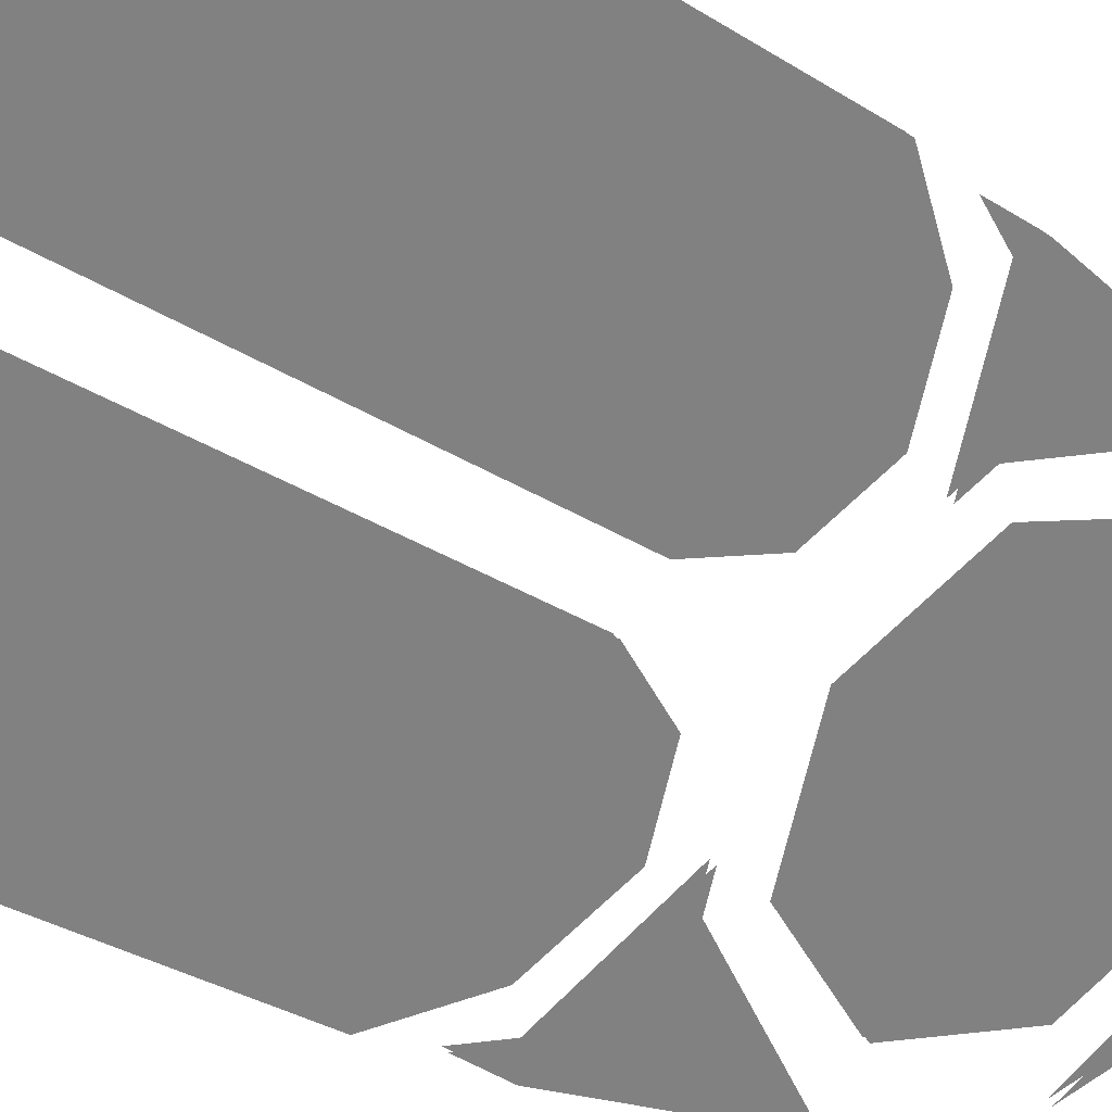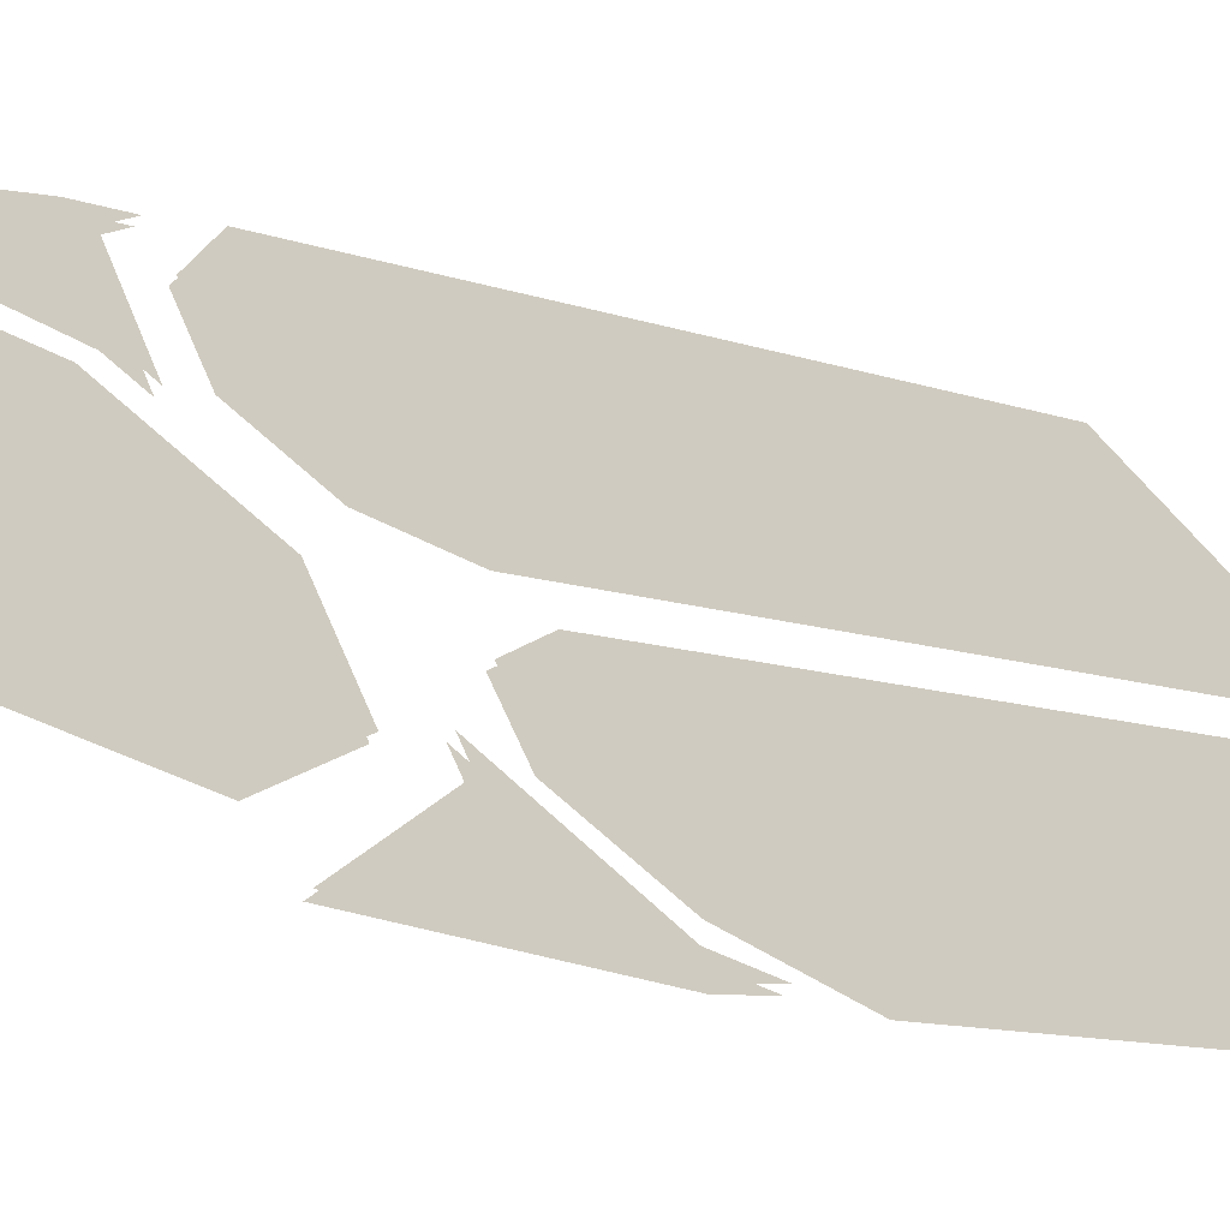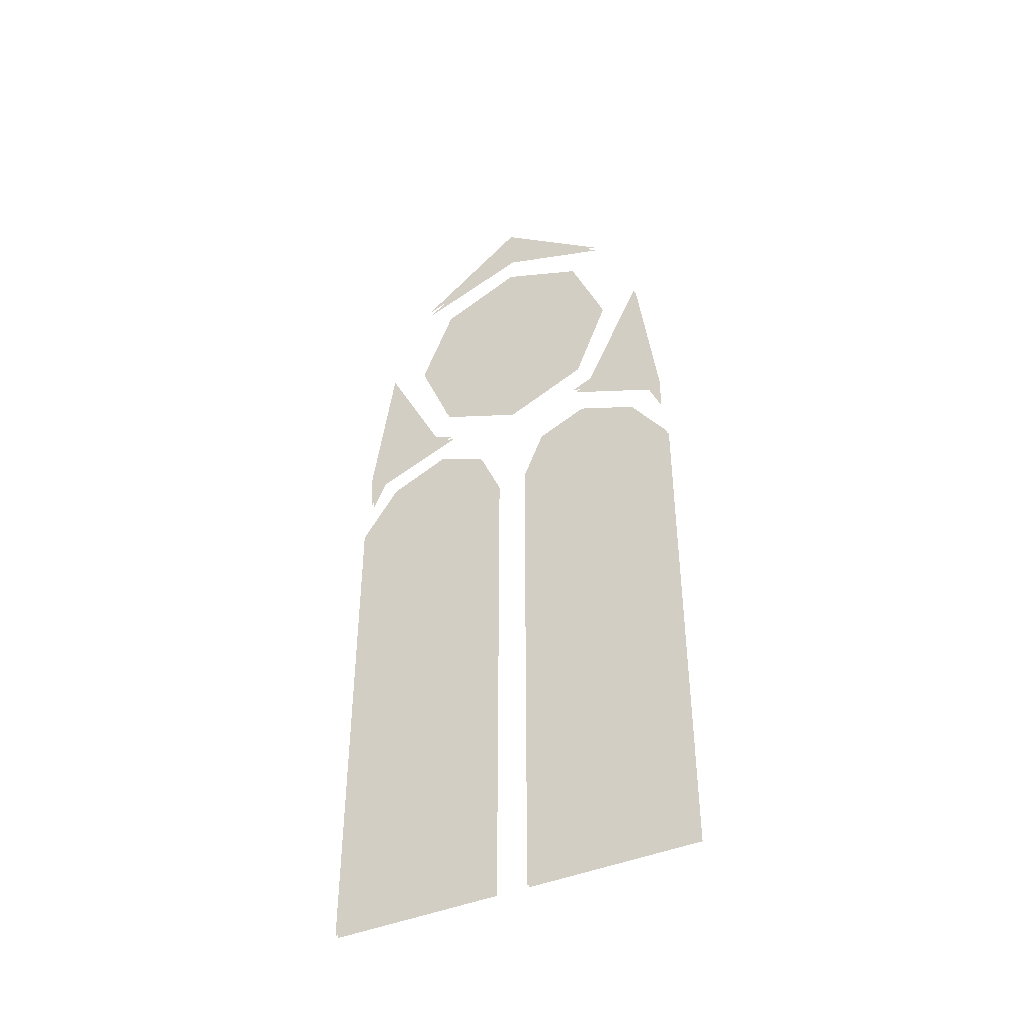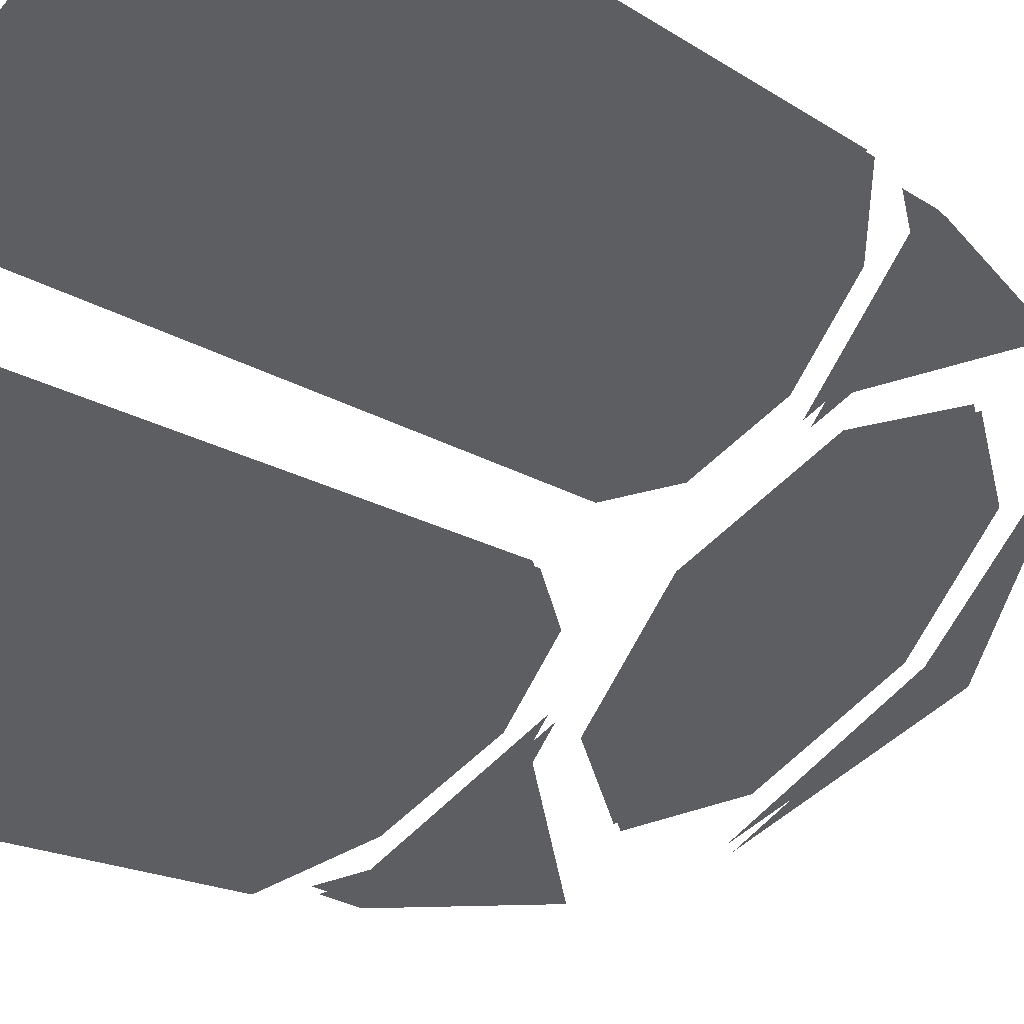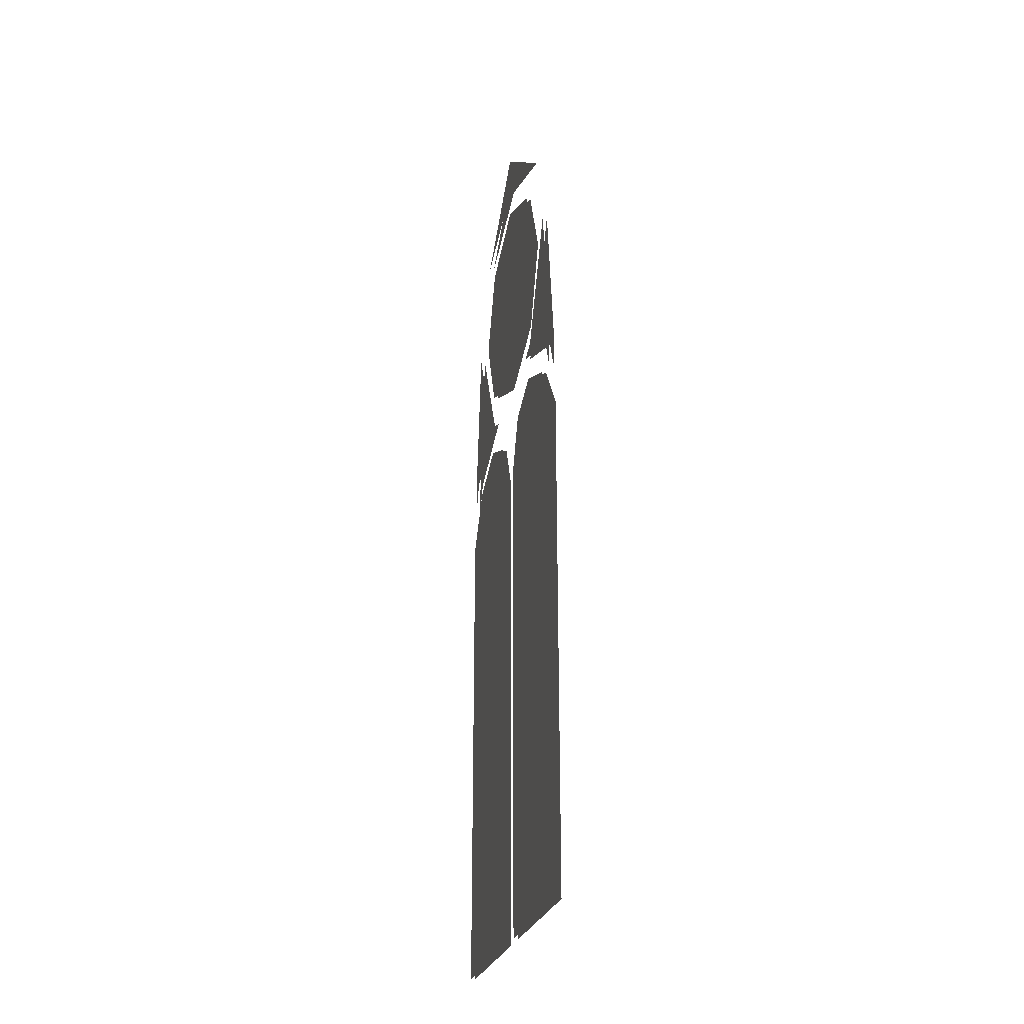
<metadata>
{"format":"obj","ext":"obj","renderer":"f3d","projection":"perspective","resolution":1024,"background":"white","views":[{"elev":-25.1,"azim":41.9,"up":"+Z"},{"elev":-7.5,"azim":-142.1,"up":"+Z"},{"elev":-42.1,"azim":-17.6,"up":"+Y"},{"elev":-10.8,"azim":26.3,"up":"+Z"},{"elev":-25.5,"azim":-147.8,"up":"+Y"}]}
</metadata>
<code>
v 157.8 254.5 292.9
v 157.8 112.8 292.9
v 123.7 112.8 258.8
v 123.7 257 258.8
v 128.1 271.2 263.2
v 138.1 277.1 273.2
v 150 270 285.1
v 112.7 271.2 247.8
v 117.1 257 252.2
v 117.1 112.8 252.2
v 83.02 112.8 218.1
v 83.02 254.5 218.1
v 90.76 270 225.9
v 102.7 277.1 237.8
v 144 320.6 279.1
v 137.1 296.9 272.2
v 120.4 287.2 255.5
v 103.7 296.9 238.8
v 96.79 320.6 231.9
v 103.7 344.2 238.8
v 120.4 353.9 255.5
v 137.1 344.2 272.2
v 83.87 278.5 219
v 88.59 322.5 223.7
v 97.67 351.8 232.8
v 120.4 375.6 255.5
v 143.1 351.8 278.2
v 152.5 323 287.6
v 156.6 277.9 291.7
v 156.6 267.4 291.7
v 153.9 276.2 289.1
v 136.4 286.8 271.5
v 140.6 289.3 275.7
v 120.4 363 255.5
v 100.8 288.3 235.9
v 104.9 285.9 240
v 87.05 276.4 222.2
v 84.34 267.5 219.4
v 139.1 221.5 274.2
v 101.7 221.5 236.8
v 120.4 320.6 255.5
v 149.9 291.9 285.1
v 90.79 291.3 225.9
v 156.8 254.5 293.8
v 156.8 112.8 293.8
v 122.8 112.8 259.8
v 122.8 257 259.8
v 127.2 271.2 264.1
v 137.2 277.1 274.2
v 149.1 270 286.1
v 111.8 271.2 248.7
v 116.1 257 253.1
v 116.1 112.8 253.1
v 82.1 112.8 219
v 82.1 254.5 219
v 89.84 270 226.8
v 101.7 277.1 238.7
v 143.1 320.6 280
v 136.2 296.9 273.1
v 119.5 287.2 256.4
v 102.8 296.9 239.7
v 95.86 320.6 232.8
v 102.8 344.2 239.7
v 119.5 353.9 256.4
v 136.2 344.2 273.1
v 82.95 278.5 219.9
v 87.67 322.5 224.6
v 96.75 351.8 233.7
v 119.5 375.6 256.4
v 142.2 351.8 279.1
v 151.5 323 288.5
v 155.7 277.9 292.6
v 155.7 267.4 292.6
v 153 276.2 290
v 135.5 286.8 272.4
v 139.6 289.3 276.6
v 119.5 363 256.4
v 99.84 288.3 236.8
v 104 285.9 240.9
v 86.12 276.4 223.1
v 83.42 267.5 220.4
v 138.2 221.5 275.2
v 100.7 221.5 237.7
v 119.5 320.6 256.4
v 149 291.9 286
v 89.87 291.3 226.8
f 1 2 39
f 2 3 39
f 3 4 39
f 4 5 39
f 5 6 39
f 6 7 39
f 7 1 39
f 8 9 40
f 9 10 40
f 10 11 40
f 11 12 40
f 12 13 40
f 13 14 40
f 14 8 40
f 15 16 41
f 16 17 41
f 17 18 41
f 18 19 41
f 19 20 41
f 20 21 41
f 21 22 41
f 22 15 41
f 28 29 42
f 31 29 30
f 33 31 32
f 33 28 42
f 23 24 43
f 24 35 43
f 43 35 37
f 43 37 23
f 27 34 26
f 34 25 26
f 42 31 33
f 42 29 31
f 37 35 36
f 23 37 38
f 44 82 45
f 45 82 46
f 46 82 47
f 47 82 48
f 48 82 49
f 49 82 50
f 50 82 44
f 51 83 52
f 52 83 53
f 53 83 54
f 54 83 55
f 55 83 56
f 56 83 57
f 57 83 51
f 58 84 59
f 59 84 60
f 60 84 61
f 61 84 62
f 62 84 63
f 63 84 64
f 64 84 65
f 65 84 58
f 71 85 72
f 74 73 72
f 76 75 74
f 76 85 71
f 66 86 67
f 67 86 78
f 86 80 78
f 86 66 80
f 70 69 77
f 77 69 68
f 85 76 74
f 85 74 72
f 80 79 78
f 66 81 80

</code>
